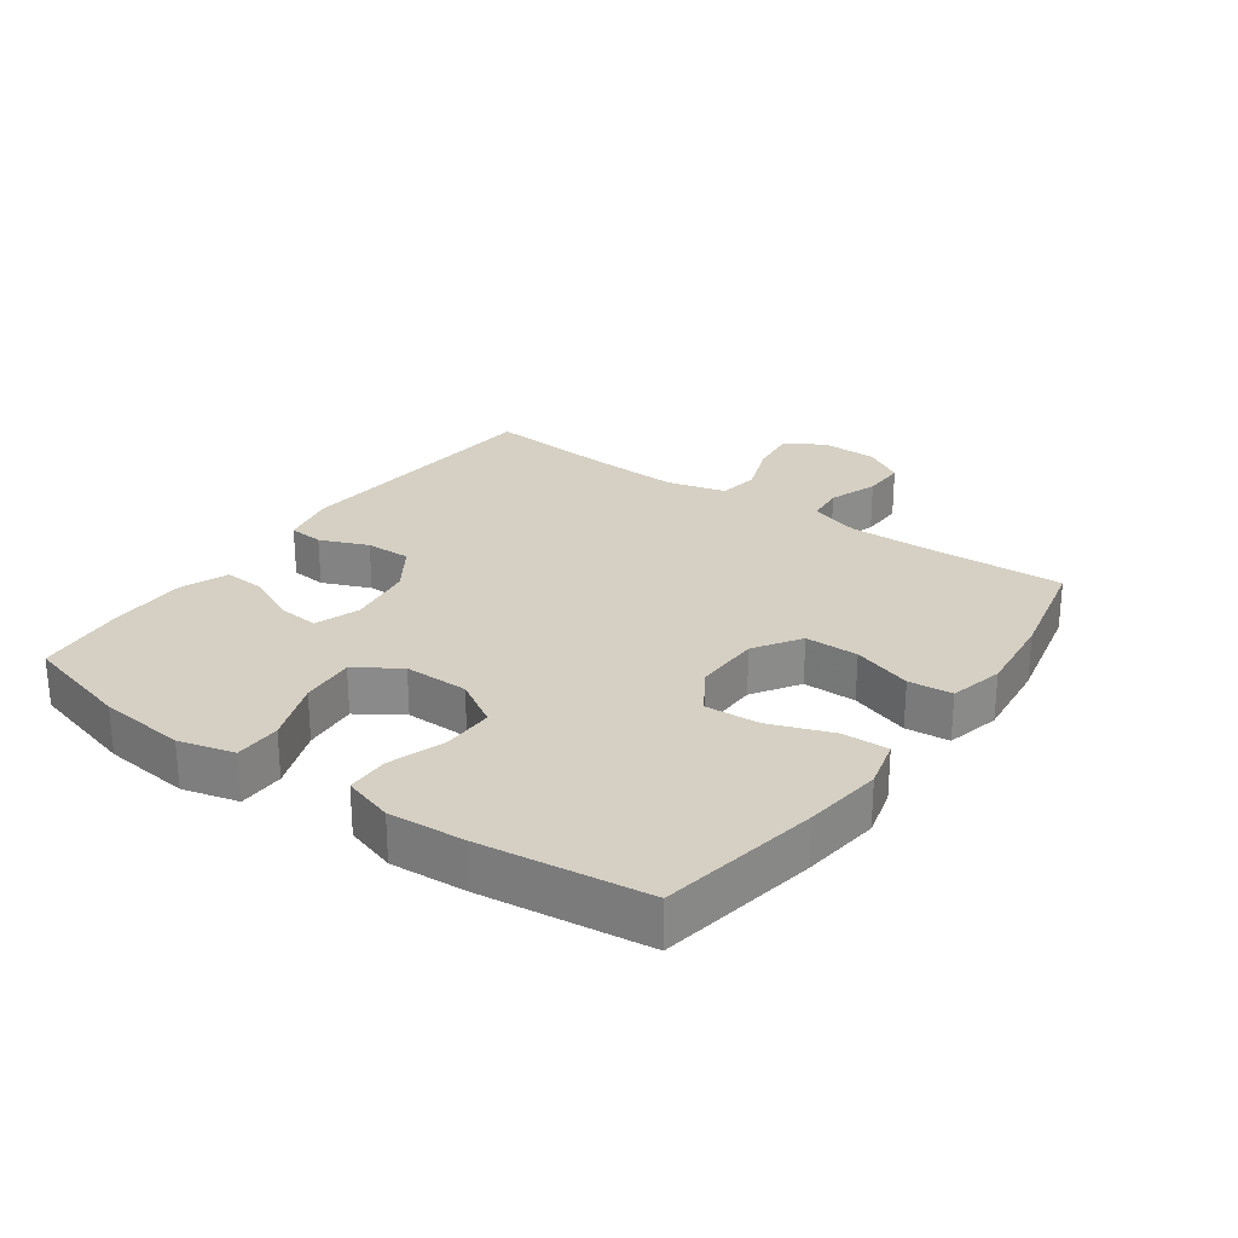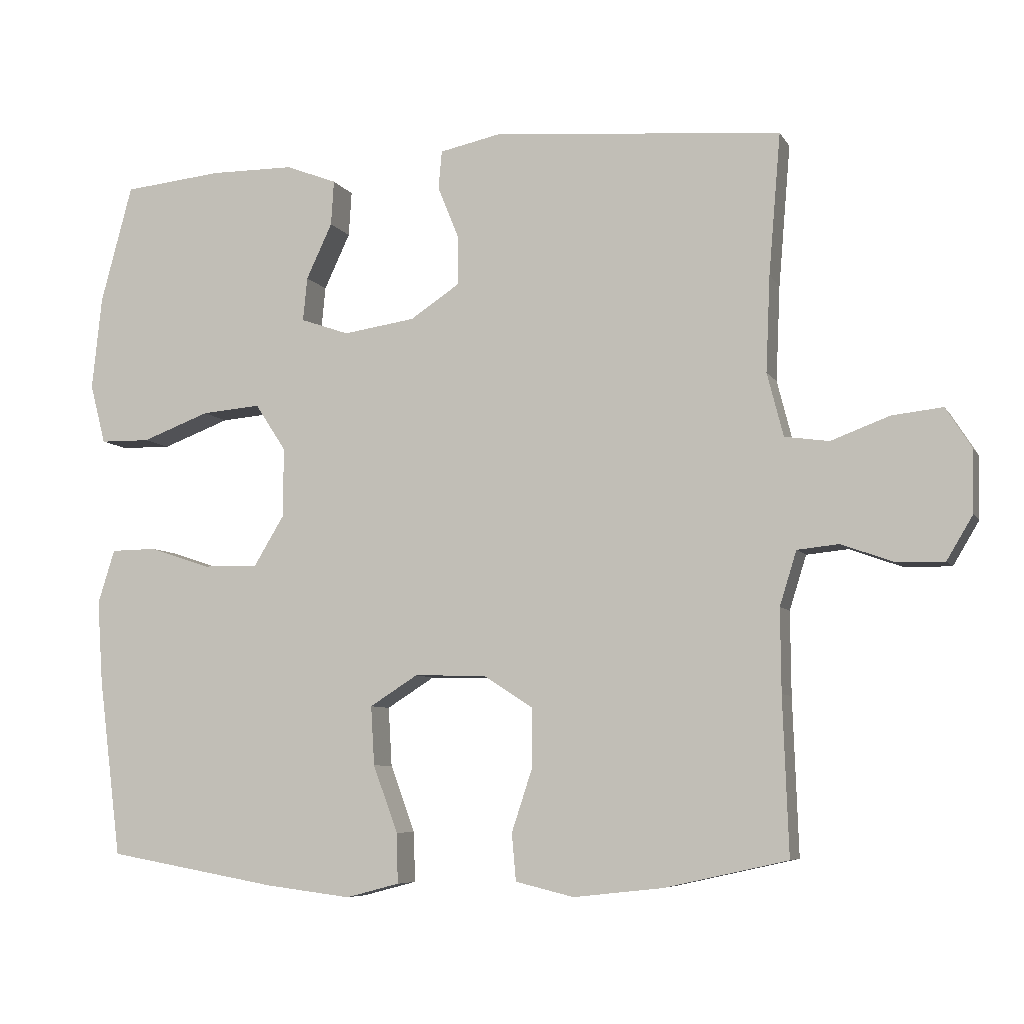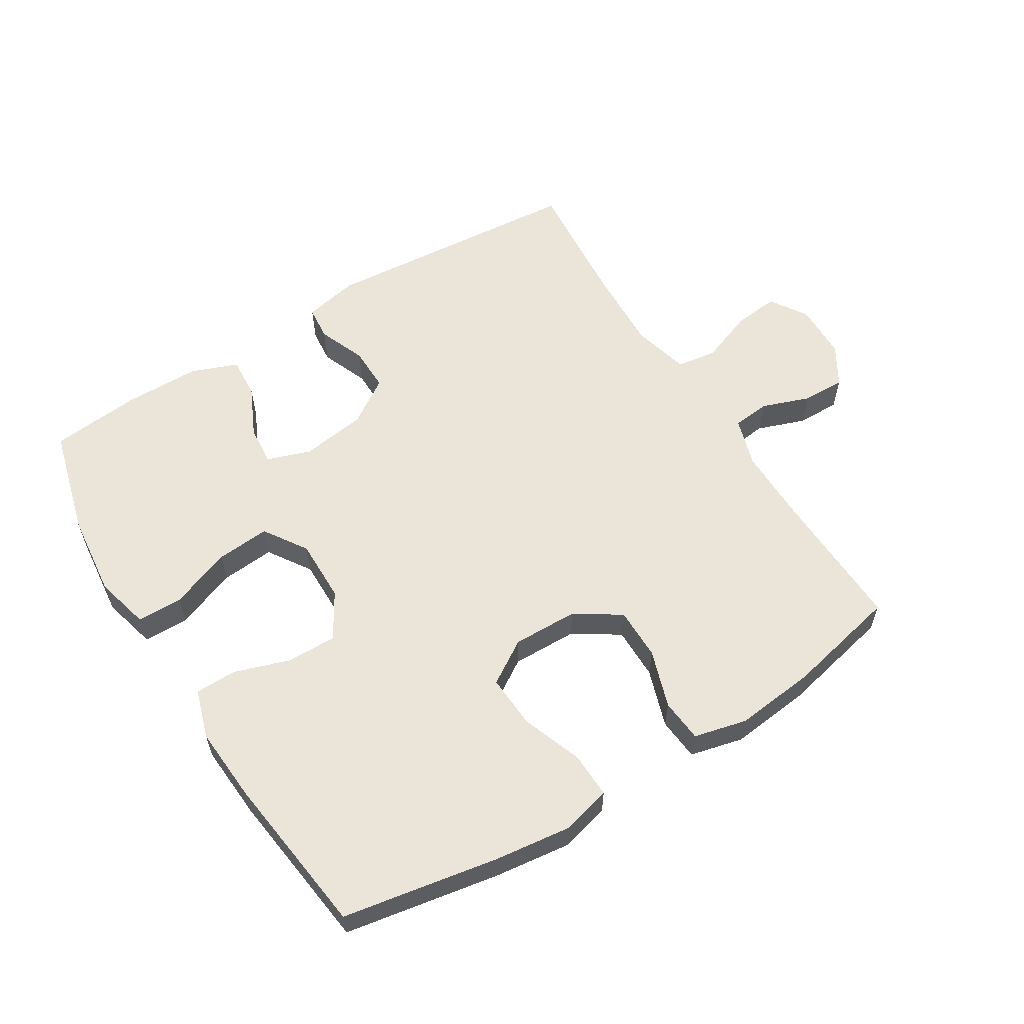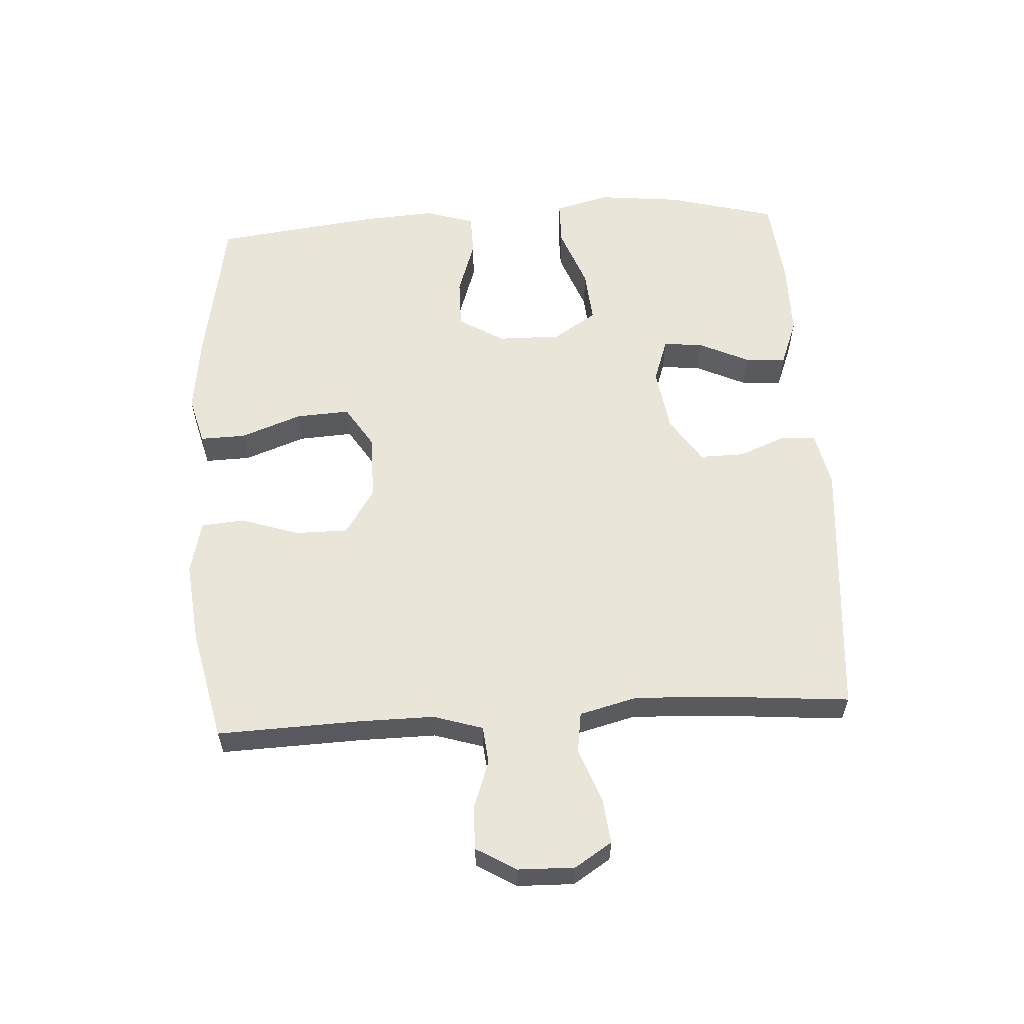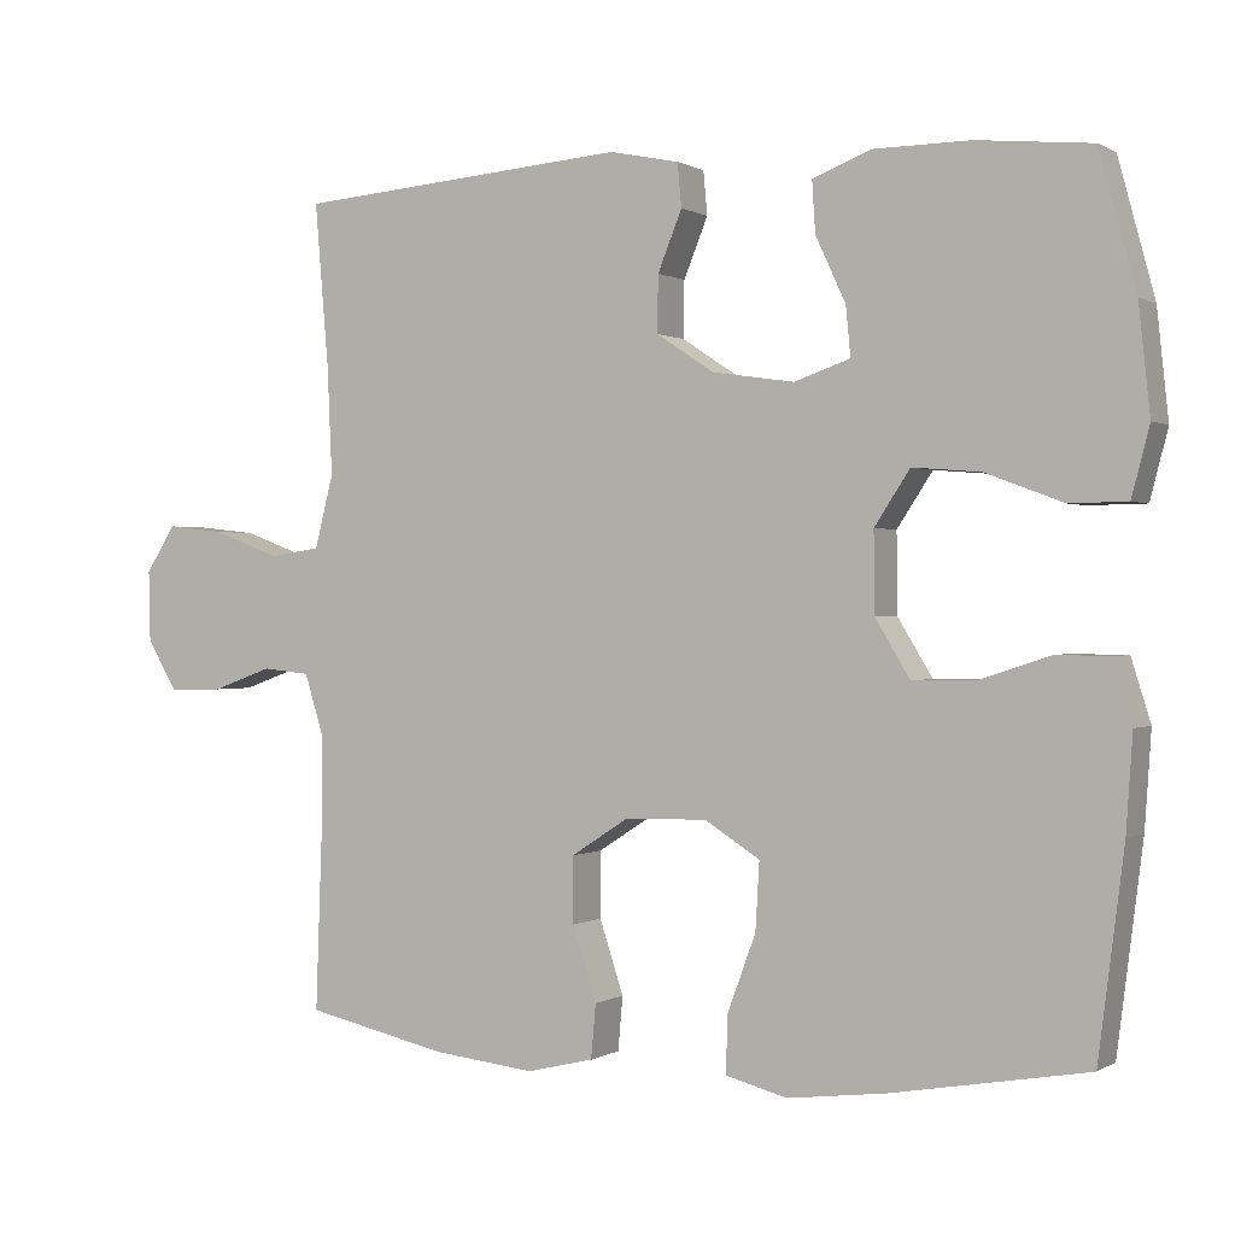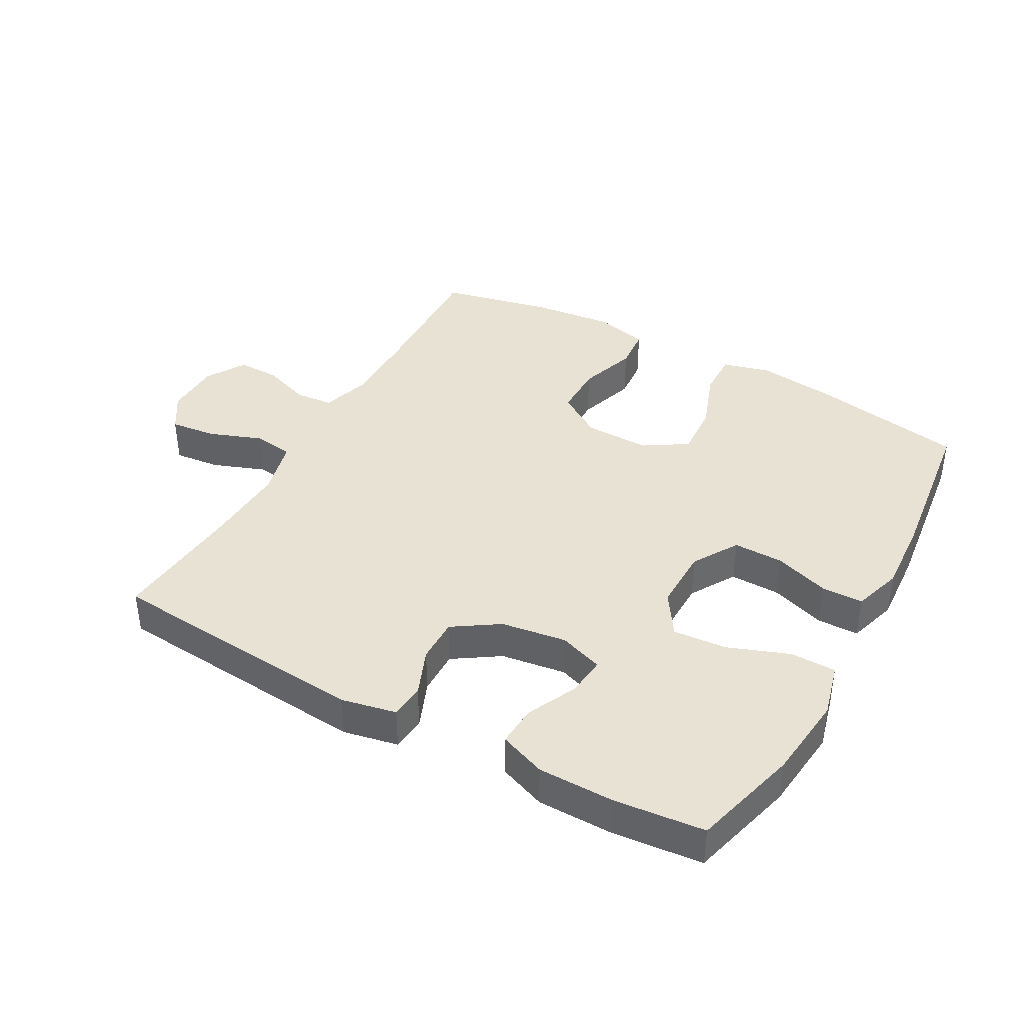
<metadata>
{"format":"obj","ext":"obj","renderer":"f3d","projection":"perspective","resolution":1024,"background":"white","views":[{"elev":26.3,"azim":125.5,"up":"+Y"},{"elev":-6.8,"azim":-162.1,"up":"+Z"},{"elev":58.7,"azim":148.3,"up":"+Y"},{"elev":58.6,"azim":-93.4,"up":"+Y"},{"elev":0.3,"azim":27.1,"up":"+Z"},{"elev":39.9,"azim":29.1,"up":"+Y"}]}
</metadata>
<code>
v 0.5 0.07 0.5
v 0.545 0.07 0.332
v 0.559 0.07 0.199
v 0.537 0.07 0.114
v 0.466 0.07 0.113
v 0.37 0.07 0.149
v 0.286 0.07 0.156
v 0.242 0.07 0.089
v 0.243 0.07 -0.01
v 0.286 0.07 -0.081
v 0.364 0.07 -0.08
v 0.451 0.07 -0.051
v 0.516 0.07 -0.052
v 0.54 0.07 -0.129
v 0.532 0.07 -0.247
v 0.5 0.07 -0.5
v 0.257 0.07 -0.543
v 0.136 0.07 -0.558
v 0.06 0.07 -0.538
v 0.062 0.07 -0.467
v 0.097 0.07 -0.372
v 0.102 0.07 -0.288
v 0.034 0.07 -0.245
v -0.068 0.07 -0.247
v -0.139 0.07 -0.293
v -0.139 0.07 -0.375
v -0.109 0.07 -0.466
v -0.115 0.07 -0.533
v -0.198 0.07 -0.553
v -0.325 0.07 -0.539
v -0.5 0.07 -0.5
v -0.492 0.07 -0.278
v -0.491 0.07 -0.16
v -0.515 0.07 -0.083
v -0.574 0.07 -0.077
v -0.649 0.07 -0.104
v -0.716 0.07 -0.105
v -0.753 0.07 -0.043
v -0.755 0.07 0.045
v -0.718 0.07 0.103
v -0.646 0.07 0.095
v -0.563 0.07 0.064
v -0.5 0.07 0.073
v -0.477 0.07 0.163
v -0.483 0.07 0.299
v -0.5 0.07 0.5
v -0.088 0.07 0.534
v -0.002 0.07 0.516
v 0.003 0.07 0.462
v -0.027 0.07 0.388
v -0.028 0.07 0.318
v 0.043 0.07 0.271
v 0.145 0.07 0.256
v 0.214 0.07 0.28
v 0.208 0.07 0.342
v 0.171 0.07 0.421
v 0.167 0.07 0.485
v 0.24 0.07 0.513
v 0.359 0.07 0.514
v 0.5 0 0.5
v 0.545 0 0.332
v 0.559 0 0.199
v 0.537 0 0.114
v 0.466 0 0.113
v 0.37 0 0.149
v 0.286 0 0.156
v 0.242 0 0.089
v 0.243 0 -0.01
v 0.286 0 -0.081
v 0.364 0 -0.08
v 0.451 0 -0.051
v 0.516 0 -0.052
v 0.54 0 -0.129
v 0.532 0 -0.247
v 0.5 0 -0.5
v 0.257 0 -0.543
v 0.136 0 -0.558
v 0.06 0 -0.538
v 0.062 0 -0.467
v 0.097 0 -0.372
v 0.102 0 -0.288
v 0.034 0 -0.245
v -0.068 0 -0.247
v -0.139 0 -0.293
v -0.139 0 -0.375
v -0.109 0 -0.466
v -0.115 0 -0.533
v -0.198 0 -0.553
v -0.325 0 -0.539
v -0.5 0 -0.5
v -0.492 0 -0.278
v -0.491 0 -0.16
v -0.515 0 -0.083
v -0.574 0 -0.077
v -0.649 0 -0.104
v -0.716 0 -0.105
v -0.753 0 -0.043
v -0.755 0 0.045
v -0.718 0 0.103
v -0.646 0 0.095
v -0.563 0 0.064
v -0.5 0 0.073
v -0.477 0 0.163
v -0.483 0 0.299
v -0.5 0 0.5
v -0.088 0 0.534
v -0.002 0 0.516
v 0.003 0 0.462
v -0.027 0 0.388
v -0.028 0 0.318
v 0.043 0 0.271
v 0.145 0 0.256
v 0.214 0 0.28
v 0.208 0 0.342
v 0.171 0 0.421
v 0.167 0 0.485
v 0.24 0 0.513
v 0.359 0 0.514
f 55 56 57 58
f 54 55 58 59
f 47 48 49 50
f 45 46 47 50
f 44 45 50 51
f 43 44 51 52
f 39 40 41 42
f 37 38 39 42
f 35 36 37 42
f 34 35 42 43
f 33 34 43 52
f 29 30 31 32
f 26 27 28 29
f 25 26 29 32
f 24 25 32 33
f 18 19 20 21
f 18 21 22
f 17 18 22
f 16 17 22
f 15 16 22 23
f 11 12 13 14
f 10 11 14 15
f 3 4 5 6
f 3 6 7
f 2 3 7
f 54 59 1 2
f 53 54 2 7
f 52 53 7 8
f 23 24 33 52
f 23 52 8 9
f 10 15 23
f 9 10 23
f 117 116 115 114
f 118 117 114 113
f 109 108 107 106
f 109 106 105 104
f 110 109 104 103
f 111 110 103 102
f 101 100 99 98
f 101 98 97 96
f 101 96 95 94
f 102 101 94 93
f 111 102 93 92
f 91 90 89 88
f 88 87 86 85
f 91 88 85 84
f 92 91 84 83
f 80 79 78 77
f 81 80 77
f 81 77 76
f 81 76 75
f 82 81 75 74
f 73 72 71 70
f 74 73 70 69
f 65 64 63 62
f 66 65 62
f 66 62 61
f 61 60 118 113
f 66 61 113 112
f 67 66 112 111
f 111 92 83 82
f 68 67 111 82
f 82 74 69
f 82 69 68
f 1 60 61 2
f 2 61 62 3
f 3 62 63 4
f 4 63 64 5
f 5 64 65 6
f 6 65 66 7
f 7 66 67 8
f 8 67 68 9
f 9 68 69 10
f 10 69 70 11
f 11 70 71 12
f 12 71 72 13
f 13 72 73 14
f 14 73 74 15
f 15 74 75 16
f 16 75 76 17
f 17 76 77 18
f 18 77 78 19
f 19 78 79 20
f 20 79 80 21
f 21 80 81 22
f 22 81 82 23
f 23 82 83 24
f 24 83 84 25
f 25 84 85 26
f 26 85 86 27
f 27 86 87 28
f 28 87 88 29
f 29 88 89 30
f 30 89 90 31
f 31 90 91 32
f 32 91 92 33
f 33 92 93 34
f 34 93 94 35
f 35 94 95 36
f 36 95 96 37
f 37 96 97 38
f 38 97 98 39
f 39 98 99 40
f 40 99 100 41
f 41 100 101 42
f 42 101 102 43
f 43 102 103 44
f 44 103 104 45
f 45 104 105 46
f 46 105 106 47
f 47 106 107 48
f 48 107 108 49
f 49 108 109 50
f 50 109 110 51
f 51 110 111 52
f 52 111 112 53
f 53 112 113 54
f 54 113 114 55
f 55 114 115 56
f 56 115 116 57
f 57 116 117 58
f 58 117 118 59
f 59 118 60 1

</code>
